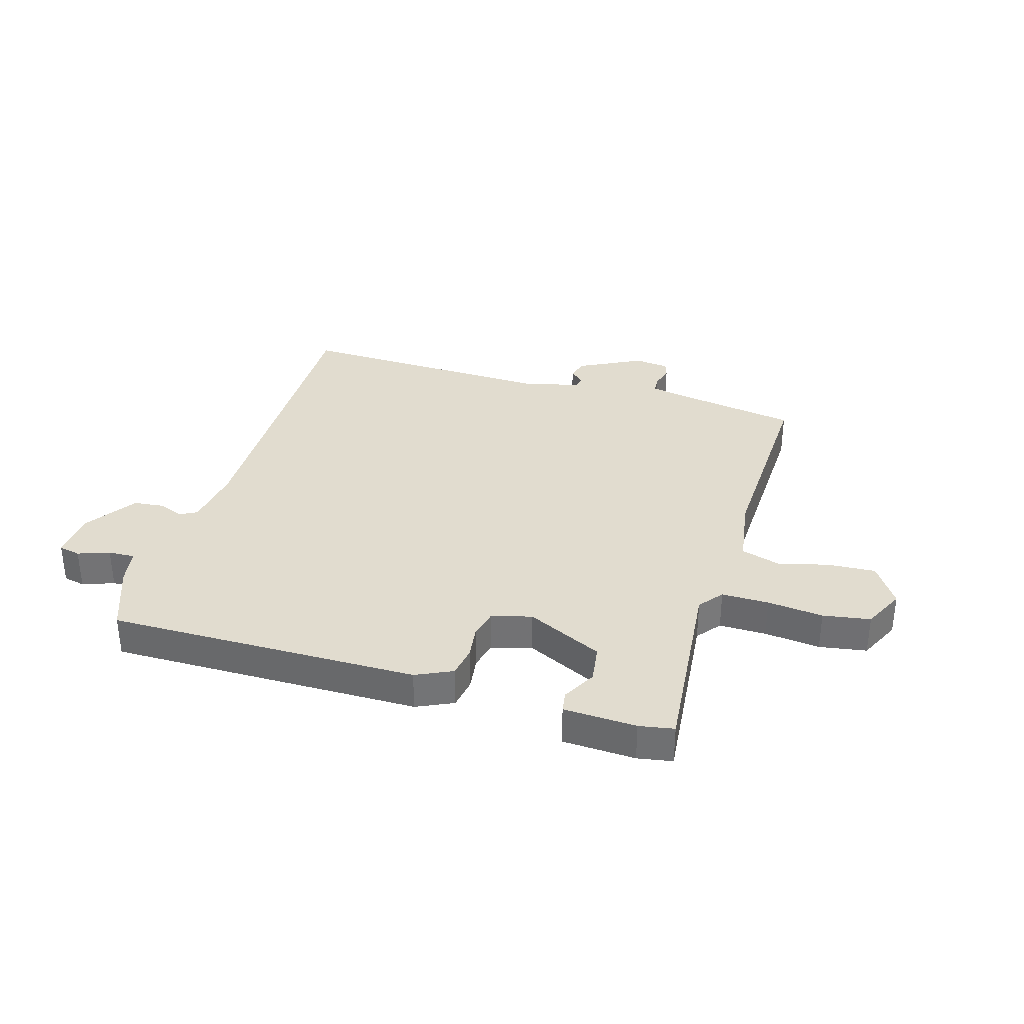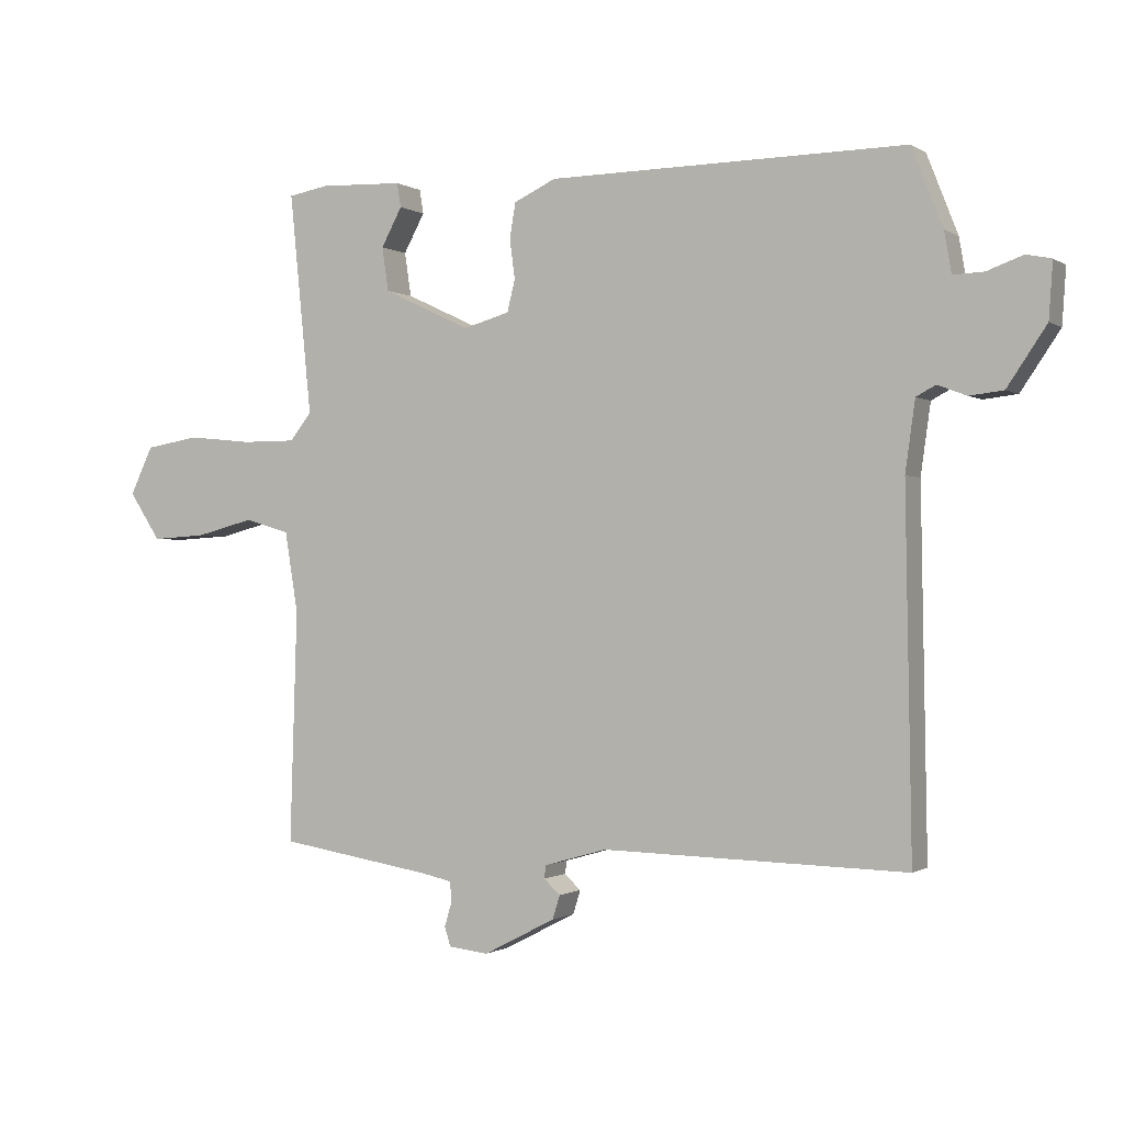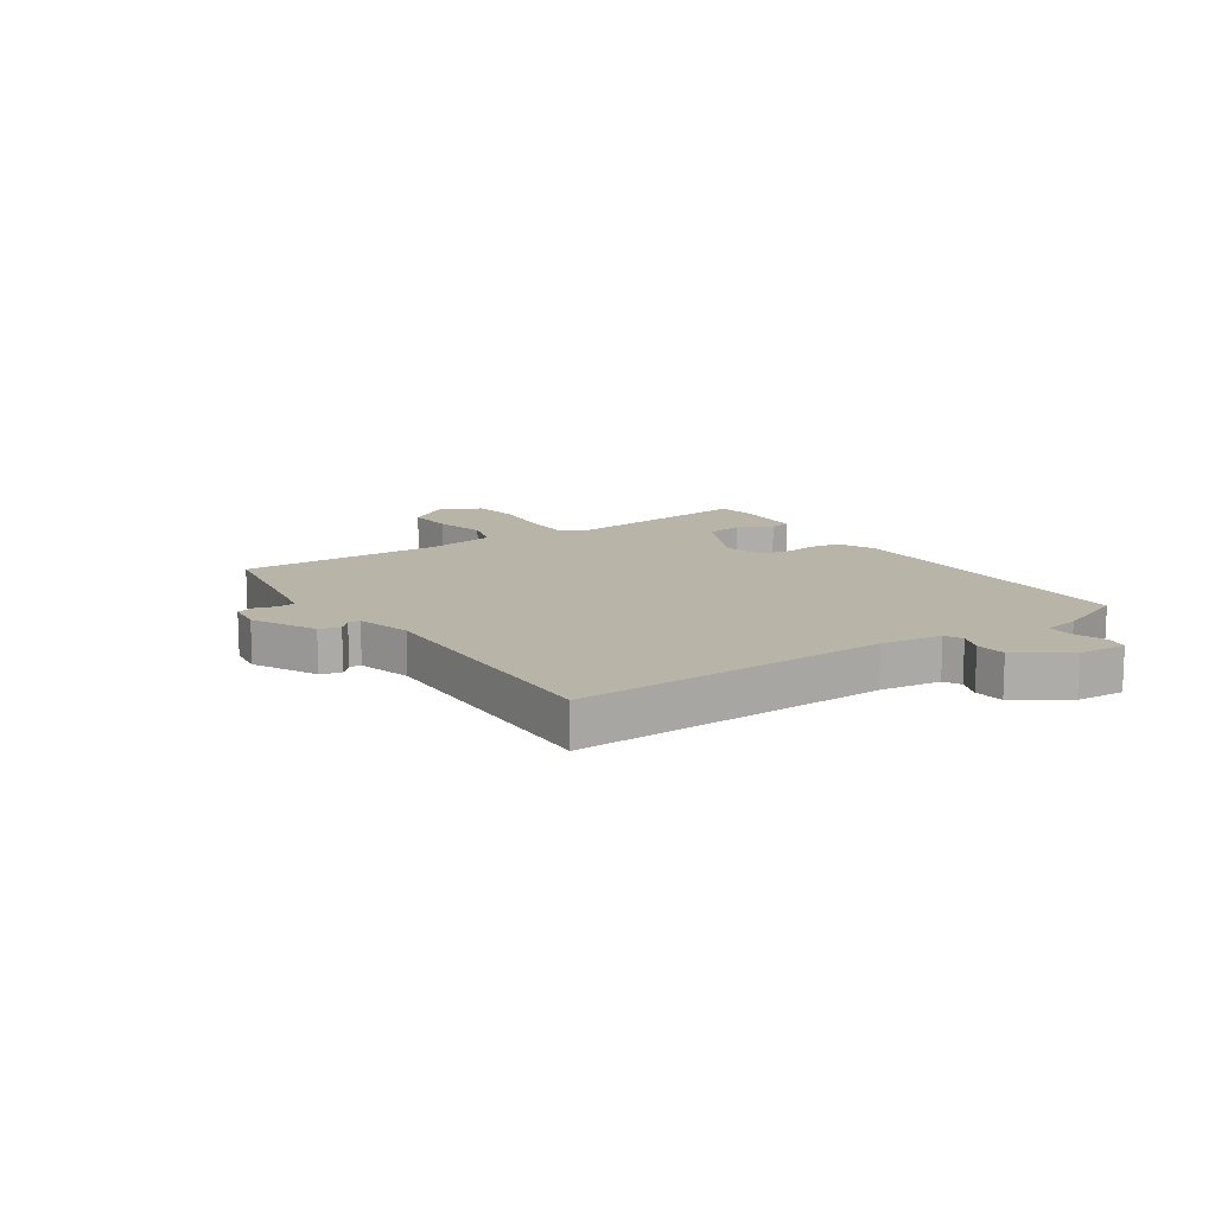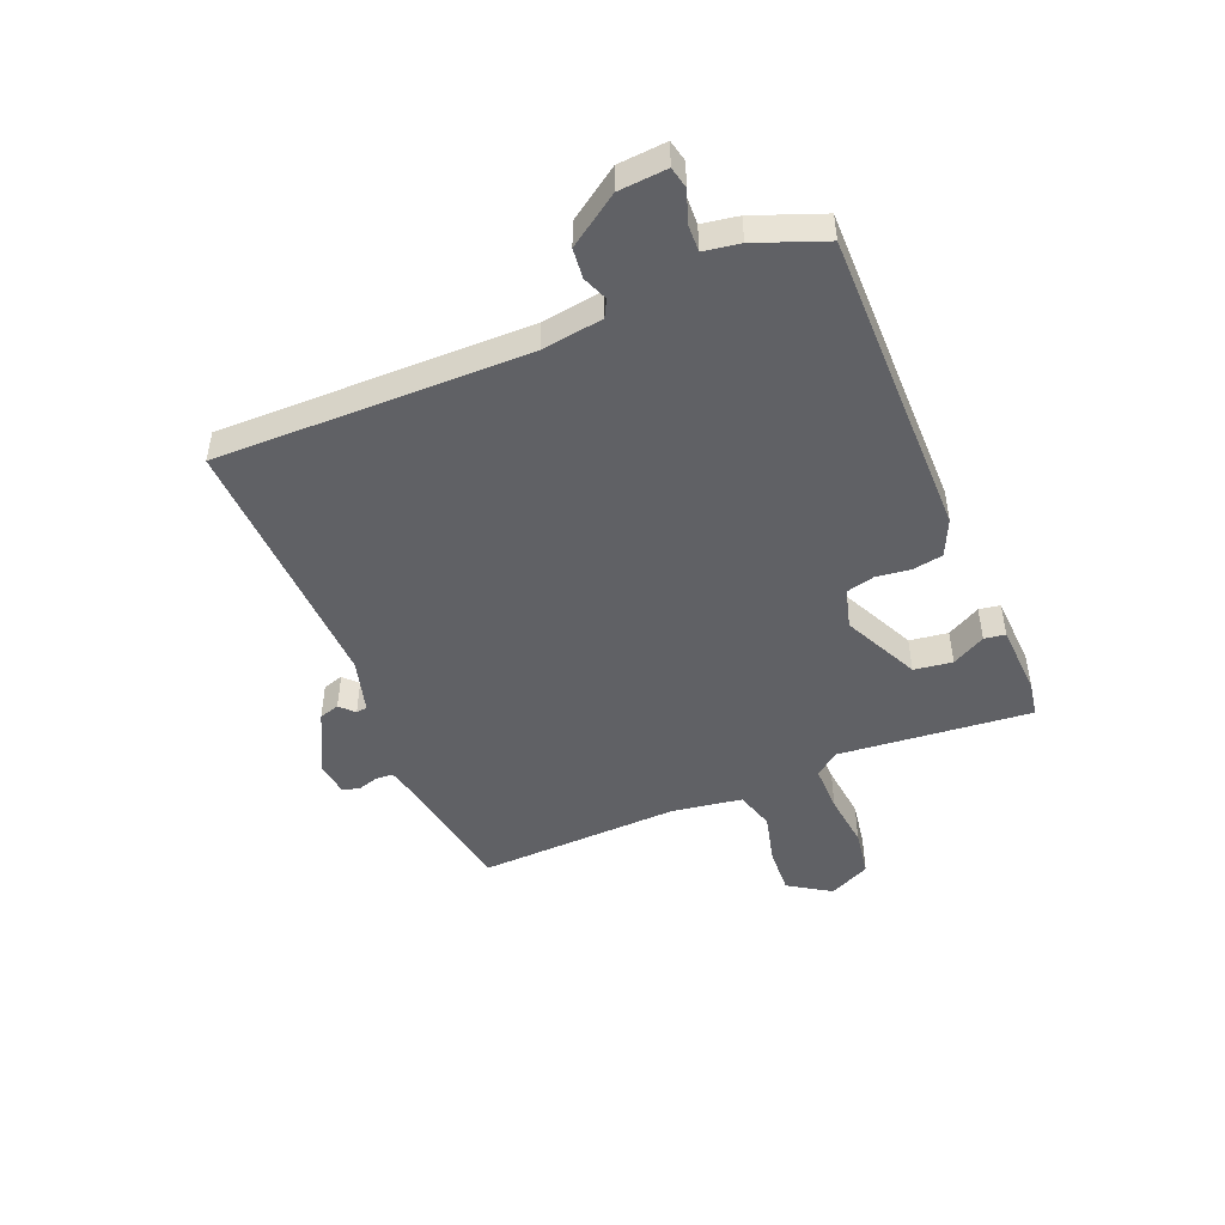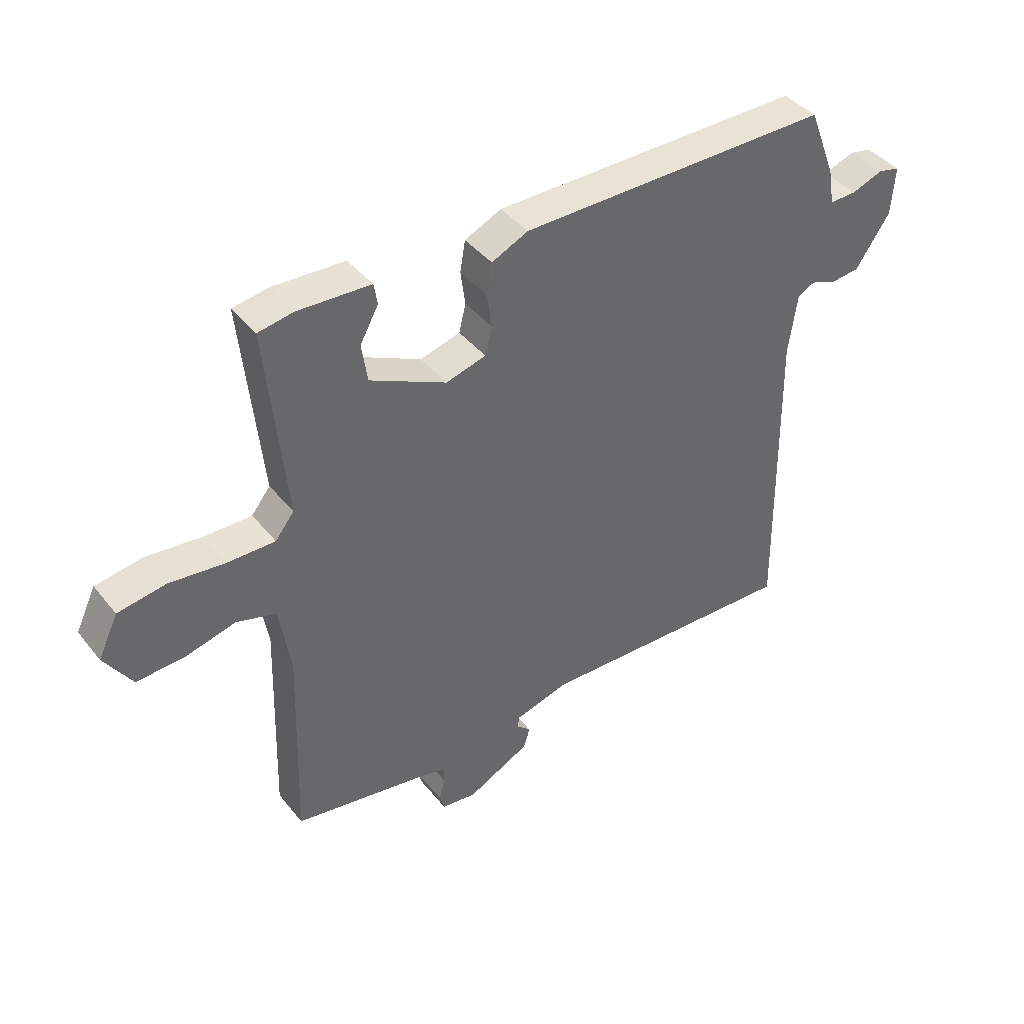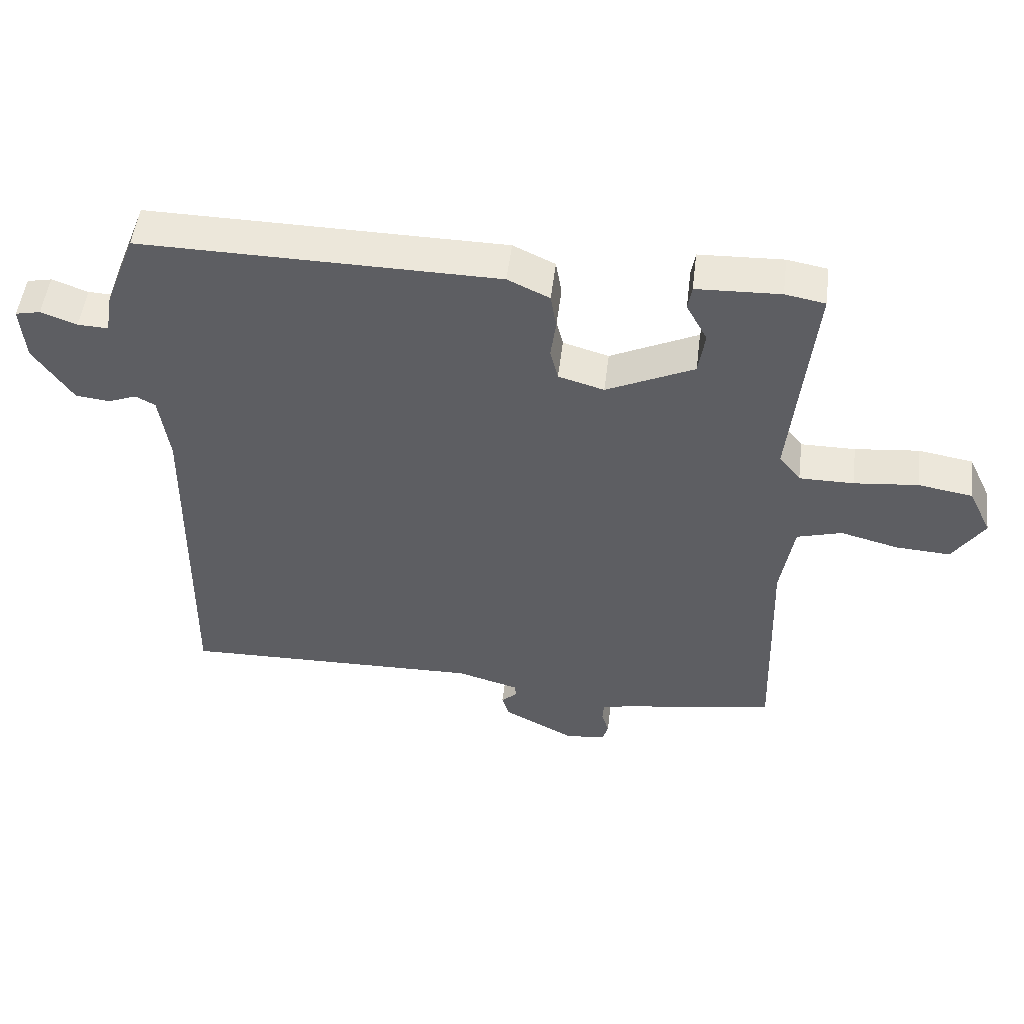
<metadata>
{"format":"obj","ext":"obj","renderer":"f3d","projection":"perspective","resolution":1024,"background":"white","views":[{"elev":34.3,"azim":16.8,"up":"+Y"},{"elev":-0.8,"azim":-154.1,"up":"+Z"},{"elev":13.0,"azim":-123.9,"up":"+Y"},{"elev":-47.6,"azim":-67.1,"up":"+Y"},{"elev":40.9,"azim":145.1,"up":"+Z"},{"elev":50.6,"azim":7.0,"up":"+Z"}]}
</metadata>
<code>
v -0.5 0.07 -0.5
v -0.491 0.07 0.045
v -0.506 0.07 0.152
v -0.536 0.07 0.168
v -0.58 0.07 0.151
v -0.632 0.07 0.157
v -0.692 0.07 0.246
v -0.698 0.07 0.331
v -0.66 0.07 0.339
v -0.605 0.07 0.319
v -0.558 0.07 0.317
v -0.547 0.07 0.38
v -0.5 0.07 0.5
v 0.046 0.07 0.493
v 0.11 0.07 0.463
v 0.119 0.07 0.409
v 0.111 0.07 0.349
v 0.123 0.07 0.3
v 0.193 0.07 0.28
v 0.327 0.07 0.343
v 0.337 0.07 0.41
v 0.305 0.07 0.469
v 0.311 0.07 0.506
v 0.439 0.07 0.511
v 0.5 0.07 0.5
v 0.466 0.07 0.162
v 0.499 0.07 0.12
v 0.582 0.07 0.12
v 0.68 0.07 0.13
v 0.763 0.07 0.116
v 0.798 0.07 0.043
v 0.75 0.07 -0.03
v 0.667 0.07 -0.025
v 0.578 0.07 -0.002
v 0.509 0.07 -0.022
v 0.489 0.07 -0.145
v 0.5 0.07 -0.5
v 0.266 0.07 -0.538
v 0.219 0.07 -0.548
v 0.217 0.07 -0.579
v 0.228 0.07 -0.616
v 0.219 0.07 -0.645
v 0.158 0.07 -0.652
v 0.048 0.07 -0.595
v 0.037 0.07 -0.559
v 0.062 0.07 -0.536
v 0.059 0.07 -0.516
v -0.036 0.07 -0.489
v -0.5 0 -0.5
v -0.491 0 0.045
v -0.506 0 0.152
v -0.536 0 0.168
v -0.58 0 0.151
v -0.632 0 0.157
v -0.692 0 0.246
v -0.698 0 0.331
v -0.66 0 0.339
v -0.605 0 0.319
v -0.558 0 0.317
v -0.547 0 0.38
v -0.5 0 0.5
v 0.046 0 0.493
v 0.11 0 0.463
v 0.119 0 0.409
v 0.111 0 0.349
v 0.123 0 0.3
v 0.193 0 0.28
v 0.327 0 0.343
v 0.337 0 0.41
v 0.305 0 0.469
v 0.311 0 0.506
v 0.439 0 0.511
v 0.5 0 0.5
v 0.466 0 0.162
v 0.499 0 0.12
v 0.582 0 0.12
v 0.68 0 0.13
v 0.763 0 0.116
v 0.798 0 0.043
v 0.75 0 -0.03
v 0.667 0 -0.025
v 0.578 0 -0.002
v 0.509 0 -0.022
v 0.489 0 -0.145
v 0.5 0 -0.5
v 0.266 0 -0.538
v 0.219 0 -0.548
v 0.217 0 -0.579
v 0.228 0 -0.616
v 0.219 0 -0.645
v 0.158 0 -0.652
v 0.048 0 -0.595
v 0.037 0 -0.559
v 0.062 0 -0.536
v 0.059 0 -0.516
v -0.036 0 -0.489
f 44 45 46
f 43 44 46
f 42 43 46
f 41 42 46
f 40 41 46
f 39 40 46 47
f 38 39 47 48
f 36 37 38 48
f 32 33 34
f 31 32 34
f 30 31 34
f 29 30 34
f 28 29 34
f 27 28 34 35
f 48 1 2
f 36 48 2
f 35 36 2
f 27 35 2
f 26 27 2
f 23 24 25
f 22 23 25
f 21 22 25
f 15 16 17
f 14 15 17
f 13 14 17
f 12 13 17
f 11 12 17
f 11 17 18
f 8 9 10
f 7 8 10
f 6 7 10
f 5 6 10
f 4 5 10
f 3 4 10 11
f 26 2 3
f 11 18 19
f 3 11 19
f 26 3 19
f 20 21 25 26
f 19 20 26
f 94 93 92
f 94 92 91
f 94 91 90
f 94 90 89
f 94 89 88
f 95 94 88 87
f 96 95 87 86
f 96 86 85 84
f 82 81 80
f 82 80 79
f 82 79 78
f 82 78 77
f 82 77 76
f 83 82 76 75
f 50 49 96
f 50 96 84
f 50 84 83
f 50 83 75
f 50 75 74
f 73 72 71
f 73 71 70
f 73 70 69
f 65 64 63
f 65 63 62
f 65 62 61
f 65 61 60
f 65 60 59
f 66 65 59
f 58 57 56
f 58 56 55
f 58 55 54
f 58 54 53
f 58 53 52
f 59 58 52 51
f 51 50 74
f 67 66 59
f 67 59 51
f 67 51 74
f 74 73 69 68
f 74 68 67
f 1 49 50 2
f 2 50 51 3
f 3 51 52 4
f 4 52 53 5
f 5 53 54 6
f 6 54 55 7
f 7 55 56 8
f 8 56 57 9
f 9 57 58 10
f 10 58 59 11
f 11 59 60 12
f 12 60 61 13
f 13 61 62 14
f 14 62 63 15
f 15 63 64 16
f 16 64 65 17
f 17 65 66 18
f 18 66 67 19
f 19 67 68 20
f 20 68 69 21
f 21 69 70 22
f 22 70 71 23
f 23 71 72 24
f 24 72 73 25
f 25 73 74 26
f 26 74 75 27
f 27 75 76 28
f 28 76 77 29
f 29 77 78 30
f 30 78 79 31
f 31 79 80 32
f 32 80 81 33
f 33 81 82 34
f 34 82 83 35
f 35 83 84 36
f 36 84 85 37
f 37 85 86 38
f 38 86 87 39
f 39 87 88 40
f 40 88 89 41
f 41 89 90 42
f 42 90 91 43
f 43 91 92 44
f 44 92 93 45
f 45 93 94 46
f 46 94 95 47
f 47 95 96 48
f 48 96 49 1

</code>
